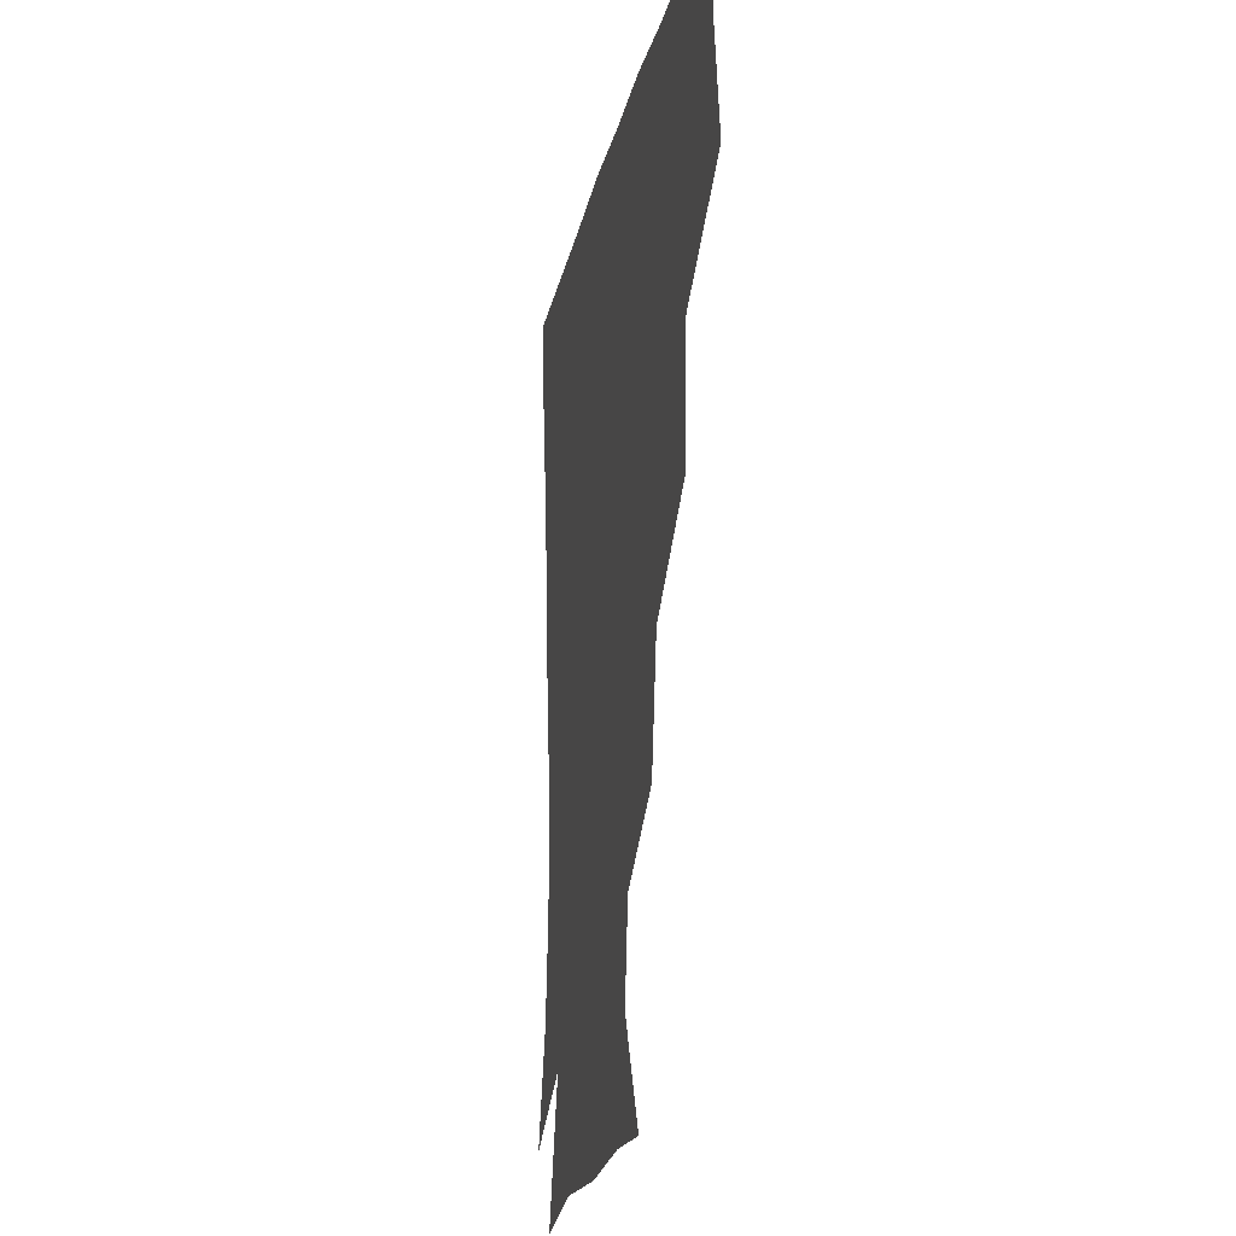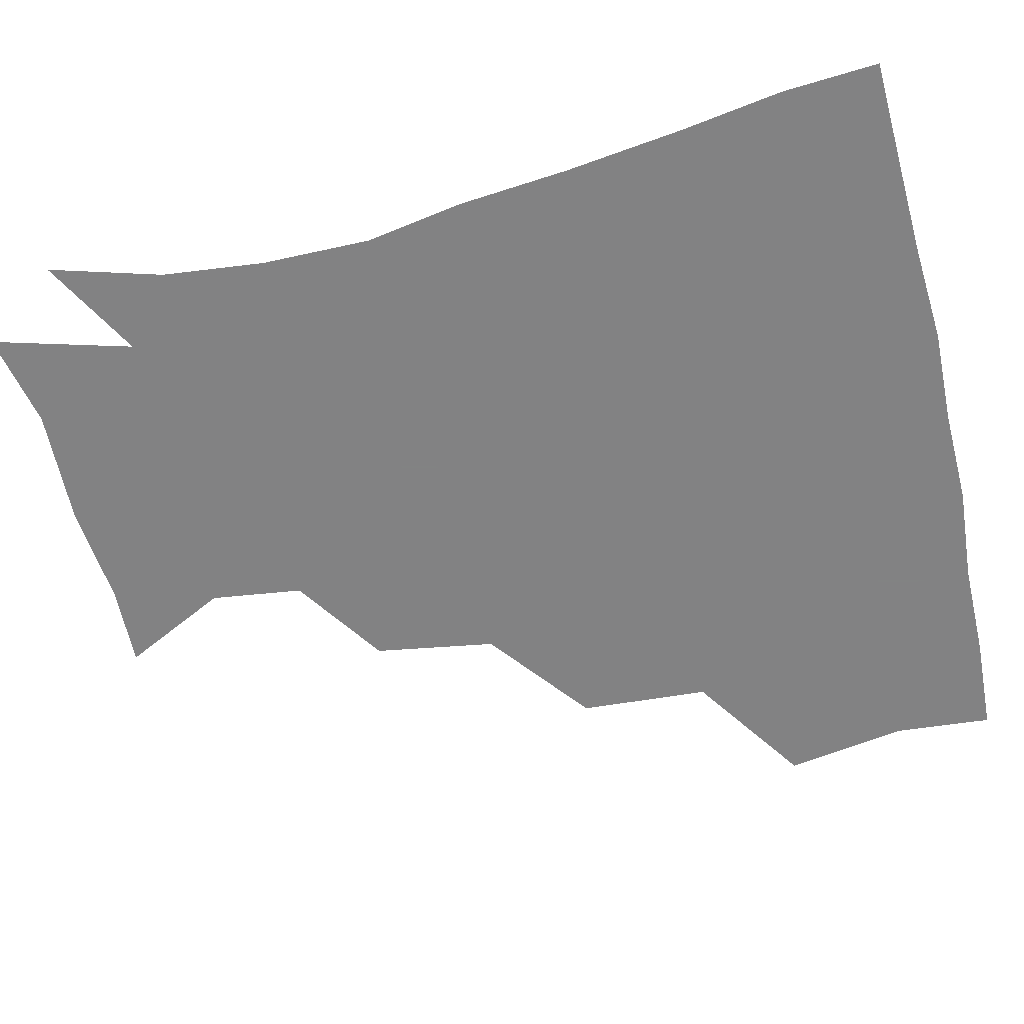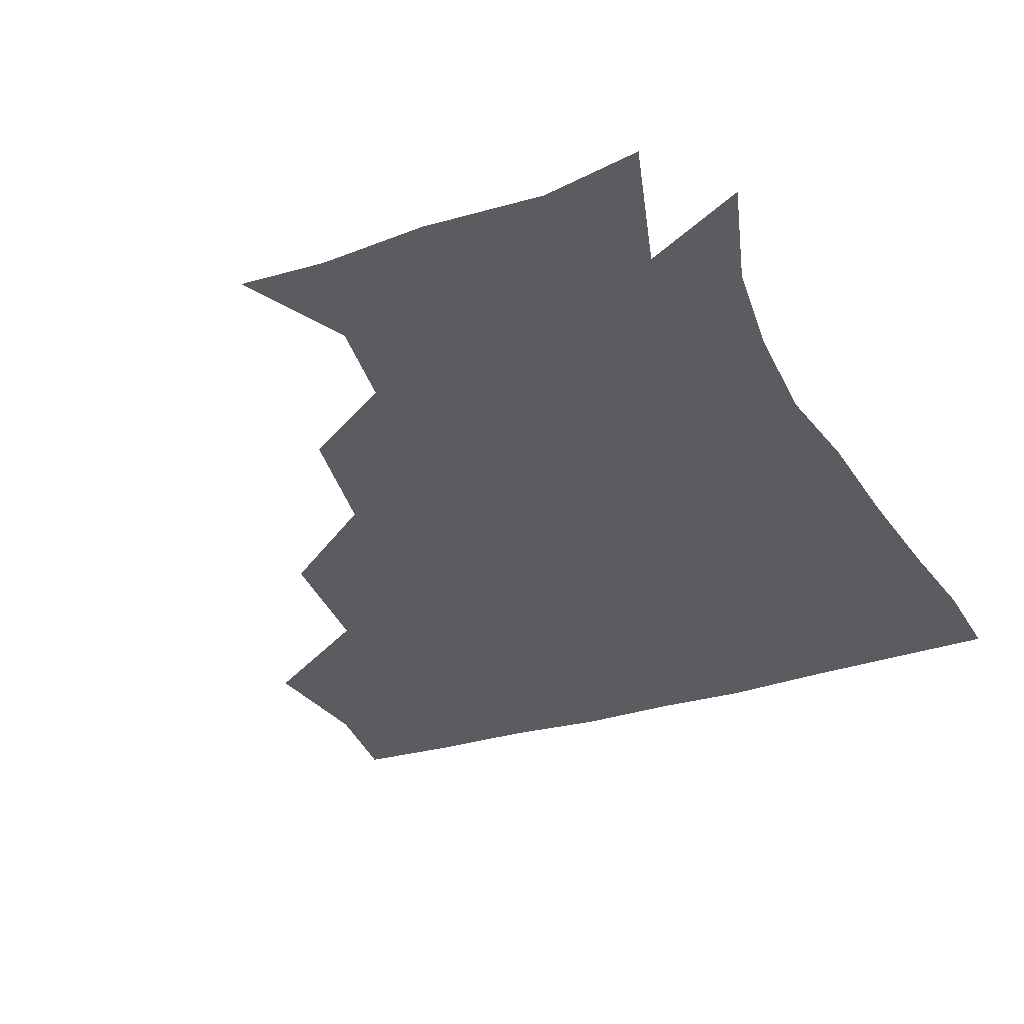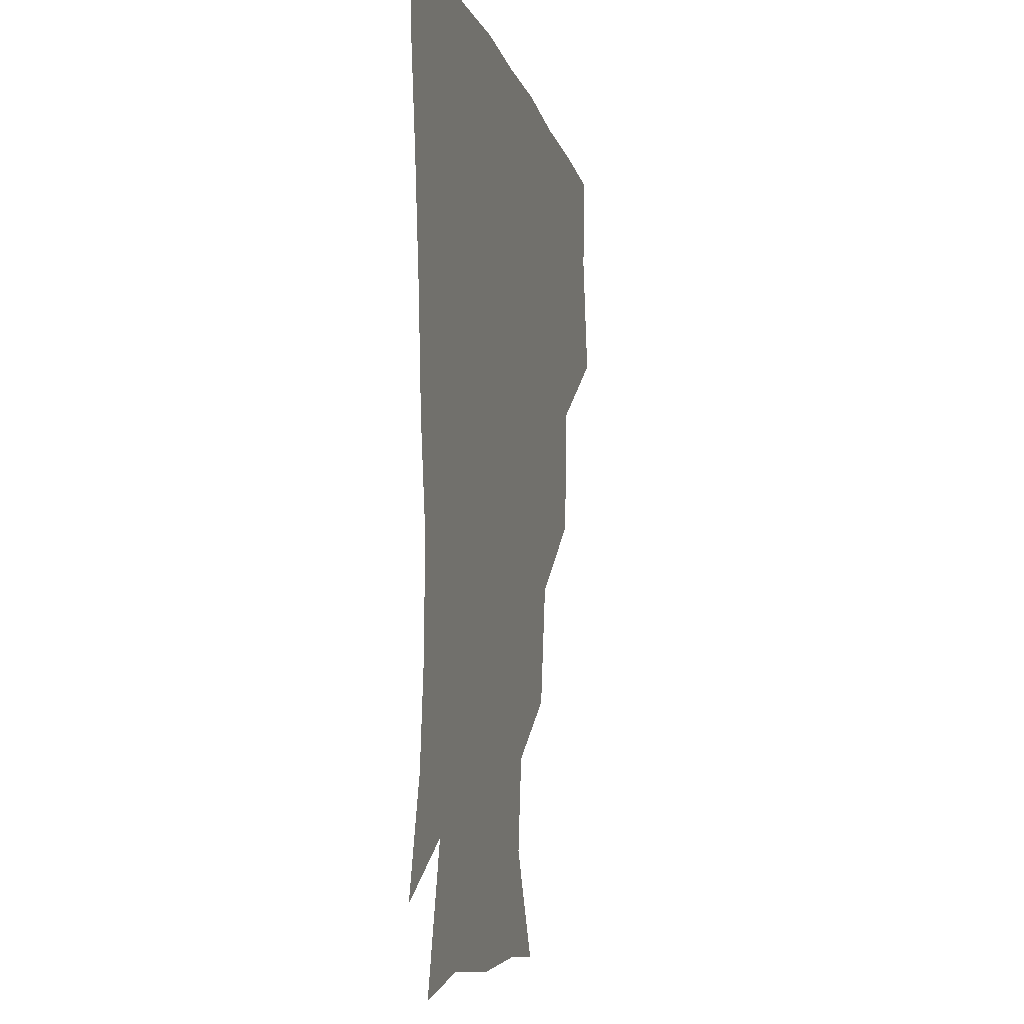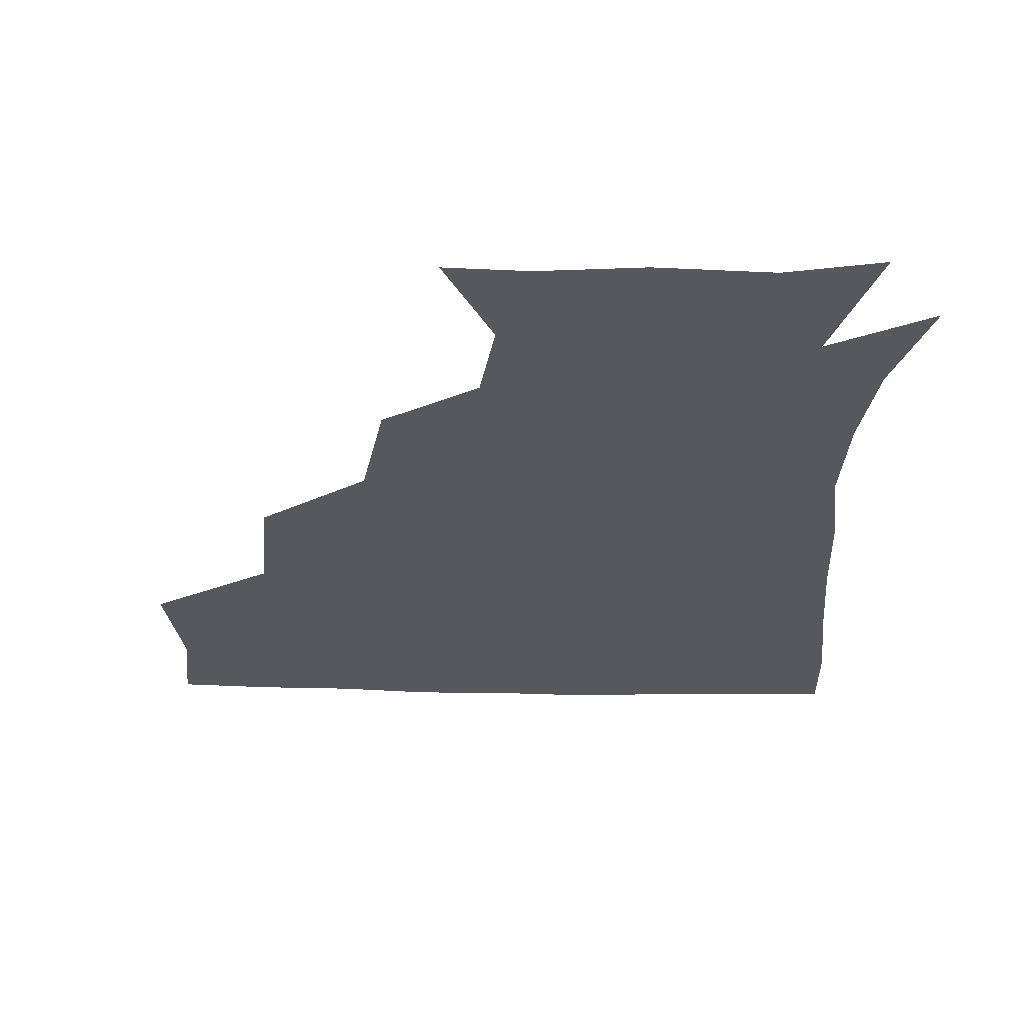
<metadata>
{"format":"obj","ext":"obj","renderer":"f3d","projection":"perspective","resolution":1024,"background":"white","views":[{"elev":-19.6,"azim":-101.1,"up":"+Y"},{"elev":-60.9,"azim":103.5,"up":"+Z"},{"elev":-33.7,"azim":23.0,"up":"+Z"},{"elev":-8.9,"azim":103.1,"up":"+Y"},{"elev":-28.9,"azim":-2.2,"up":"+Z"}]}
</metadata>
<code>
v 448.7 352.2 0
v 454.8 389.4 0
v 452.2 419.7 0
v 488.9 287.2 0
v 486.3 327.1 0
v 485.9 362.9 0
v 484 391.3 0
v 482.1 421.2 0
v 527.9 224.5 0
v 521.8 261.8 0
v 516.7 299 0
v 515.7 335.2 0
v 514.5 363.6 0
v 513.1 391.8 0
v 512 421.3 0
v 544.5 144.2 0
v 560.8 176.7 0
v 557 205 0
v 551 242.6 0
v 547.1 273.1 0
v 545.6 307.1 0
v 543.9 335.3 0
v 544 364.1 0
v 542.9 391.9 0
v 541.3 423.6 0
v 569.8 145 0
v 581.2 180.8 0
v 578.3 212.9 0
v 574.9 247.2 0
v 573.9 279.5 0
v 573.5 309.7 0
v 573.3 336.9 0
v 572.9 363.8 0
v 572.7 391.5 0
v 570.6 423 0
v 601.7 141.9 0
v 603.9 186.1 0
v 602.2 219.2 0
v 600.5 250.7 0
v 600.3 281.2 0
v 601.1 309.2 0
v 601.6 336.7 0
v 602.7 364.8 0
v 602 392 0
v 599.2 423.9 0
v 637.1 143.2 0
v 628.2 185.8 0
v 625.2 219.6 0
v 624.8 249.9 0
v 625.9 278.5 0
v 627.4 308.7 0
v 629.4 337.8 0
v 630.9 364.8 0
v 632 391.7 0
v 629.6 422 0
v 666.3 137 0
v 654.5 179.1 0
v 647.5 215.6 0
v 647.7 244 0
v 649.6 273.4 0
v 652 305.1 0
v 654.9 335.3 0
v 658.6 363.5 0
v 660.8 391.8 0
v 660.2 420.8 0
v 685.2 162 0
v 675.4 195.8 0
v 672 226.8 0
v 671.5 260 0
v 676.5 289.8 0
v 679.4 323.8 0
v 683.8 359.9 0
v 688.4 390.5 0
v 690.2 419.8 0
f 5 6 1
f 1 6 2
f 6 7 2
f 2 7 3
f 7 8 3
f 10 11 4
f 4 11 5
f 11 12 5
f 5 12 6
f 12 13 6
f 6 13 7
f 13 14 7
f 7 14 8
f 14 15 8
f 18 19 9
f 9 19 10
f 19 20 10
f 10 20 11
f 20 21 11
f 11 21 12
f 21 22 12
f 12 22 13
f 22 23 13
f 13 23 14
f 23 24 14
f 14 24 15
f 24 25 15
f 16 26 17
f 26 27 17
f 17 27 18
f 27 28 18
f 18 28 19
f 28 29 19
f 19 29 20
f 29 30 20
f 20 30 21
f 30 31 21
f 21 31 22
f 31 32 22
f 22 32 23
f 32 33 23
f 23 33 24
f 33 34 24
f 24 34 25
f 34 35 25
f 26 36 27
f 36 37 27
f 27 37 28
f 37 38 28
f 28 38 29
f 38 39 29
f 29 39 30
f 39 40 30
f 30 40 31
f 40 41 31
f 31 41 32
f 41 42 32
f 32 42 33
f 42 43 33
f 33 43 34
f 43 44 34
f 34 44 35
f 44 45 35
f 36 46 37
f 46 47 37
f 37 47 38
f 47 48 38
f 38 48 39
f 48 49 39
f 39 49 40
f 49 50 40
f 40 50 41
f 50 51 41
f 41 51 42
f 51 52 42
f 42 52 43
f 52 53 43
f 43 53 44
f 53 54 44
f 44 54 45
f 54 55 45
f 46 56 47
f 56 57 47
f 47 57 48
f 57 58 48
f 48 58 49
f 58 59 49
f 49 59 50
f 59 60 50
f 50 60 51
f 60 61 51
f 51 61 52
f 61 62 52
f 52 62 53
f 62 63 53
f 53 63 54
f 63 64 54
f 54 64 55
f 64 65 55
f 57 66 58
f 66 67 58
f 58 67 59
f 67 68 59
f 59 68 60
f 68 69 60
f 60 69 61
f 69 70 61
f 61 70 62
f 70 71 62
f 62 71 63
f 71 72 63
f 63 72 64
f 72 73 64
f 64 73 65
f 73 74 65

</code>
